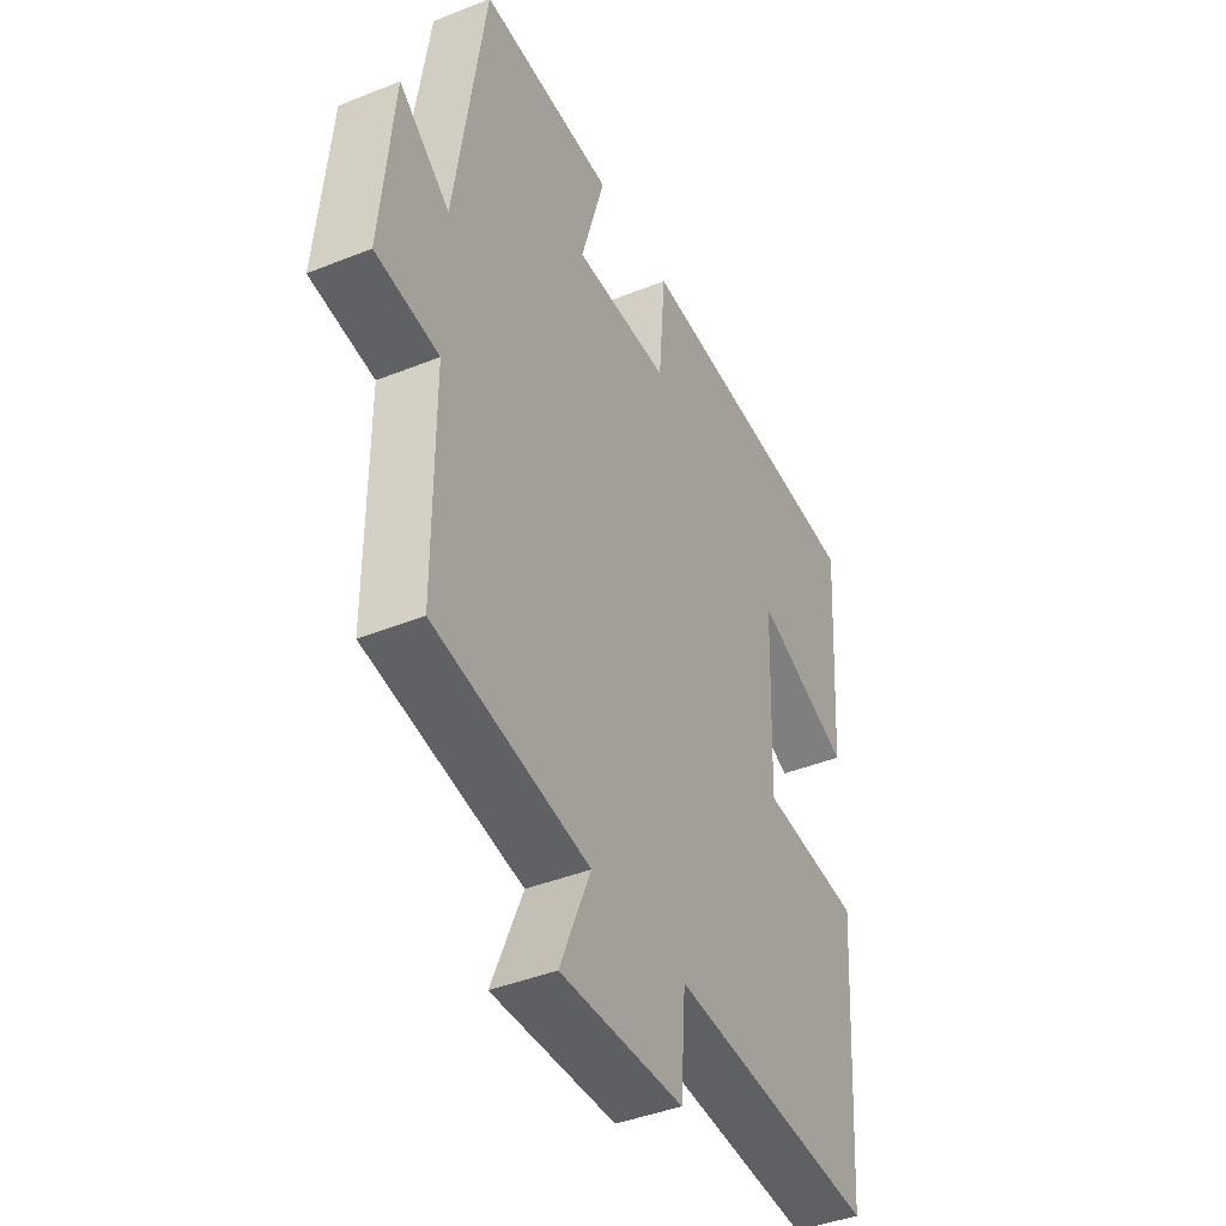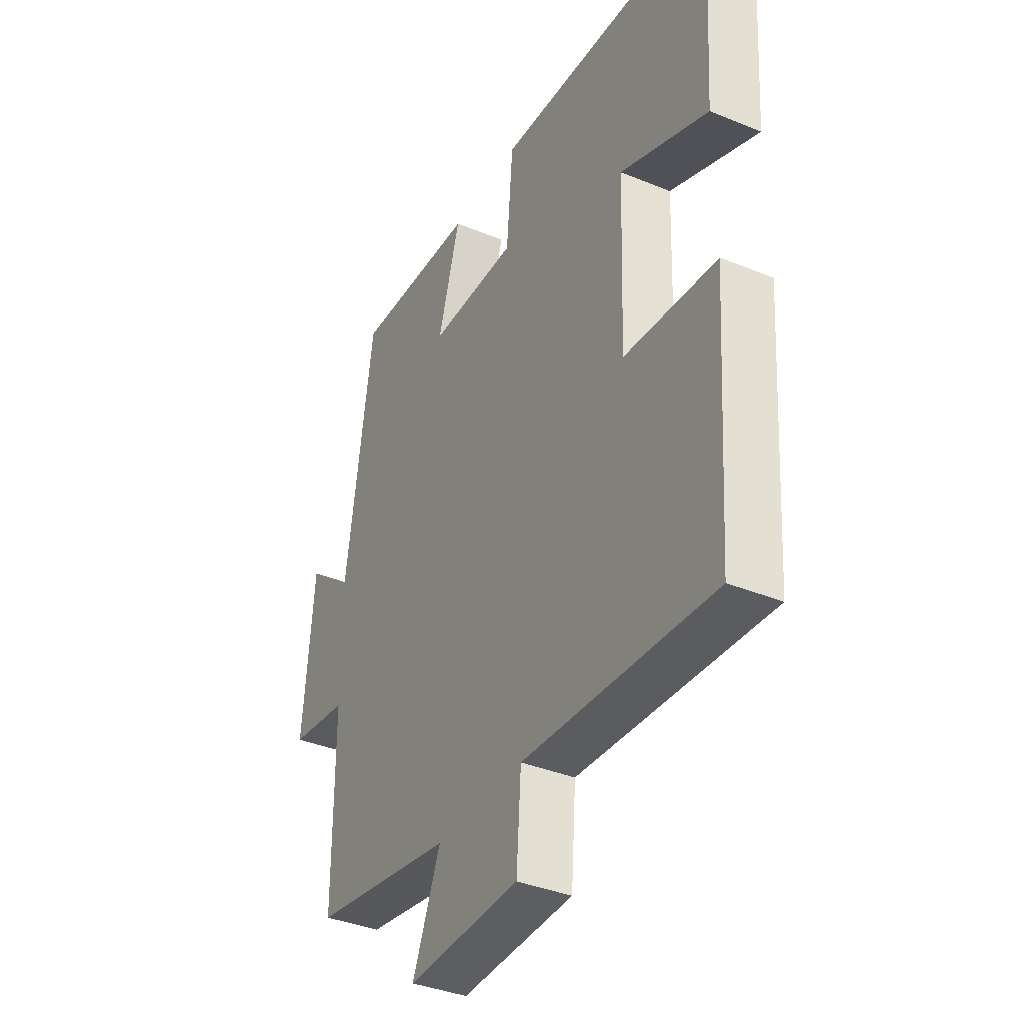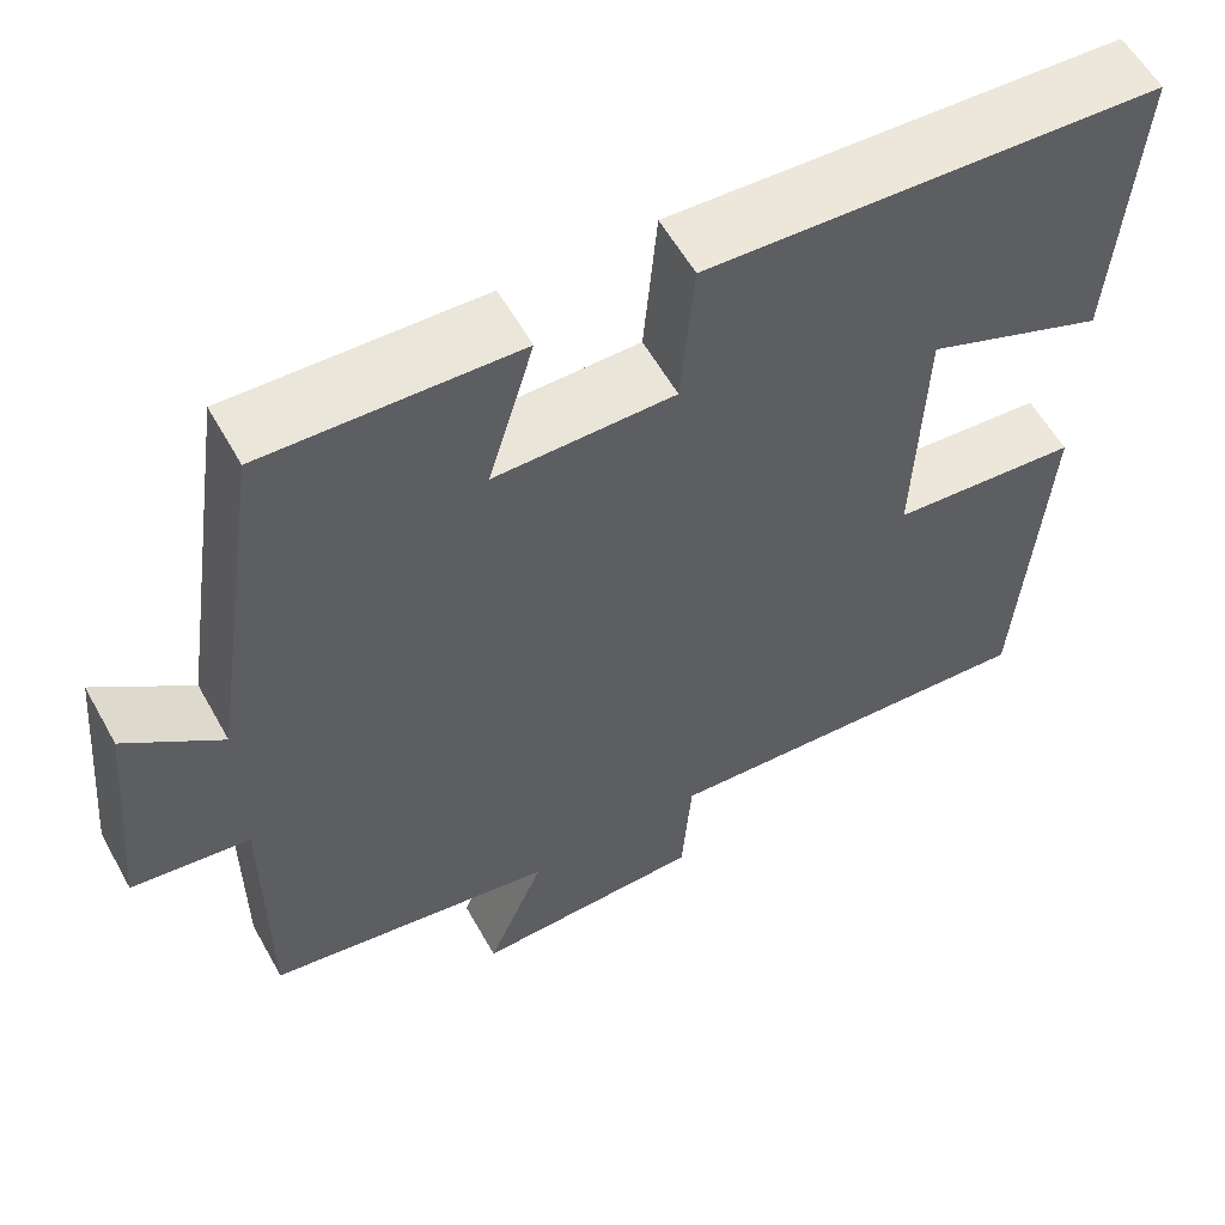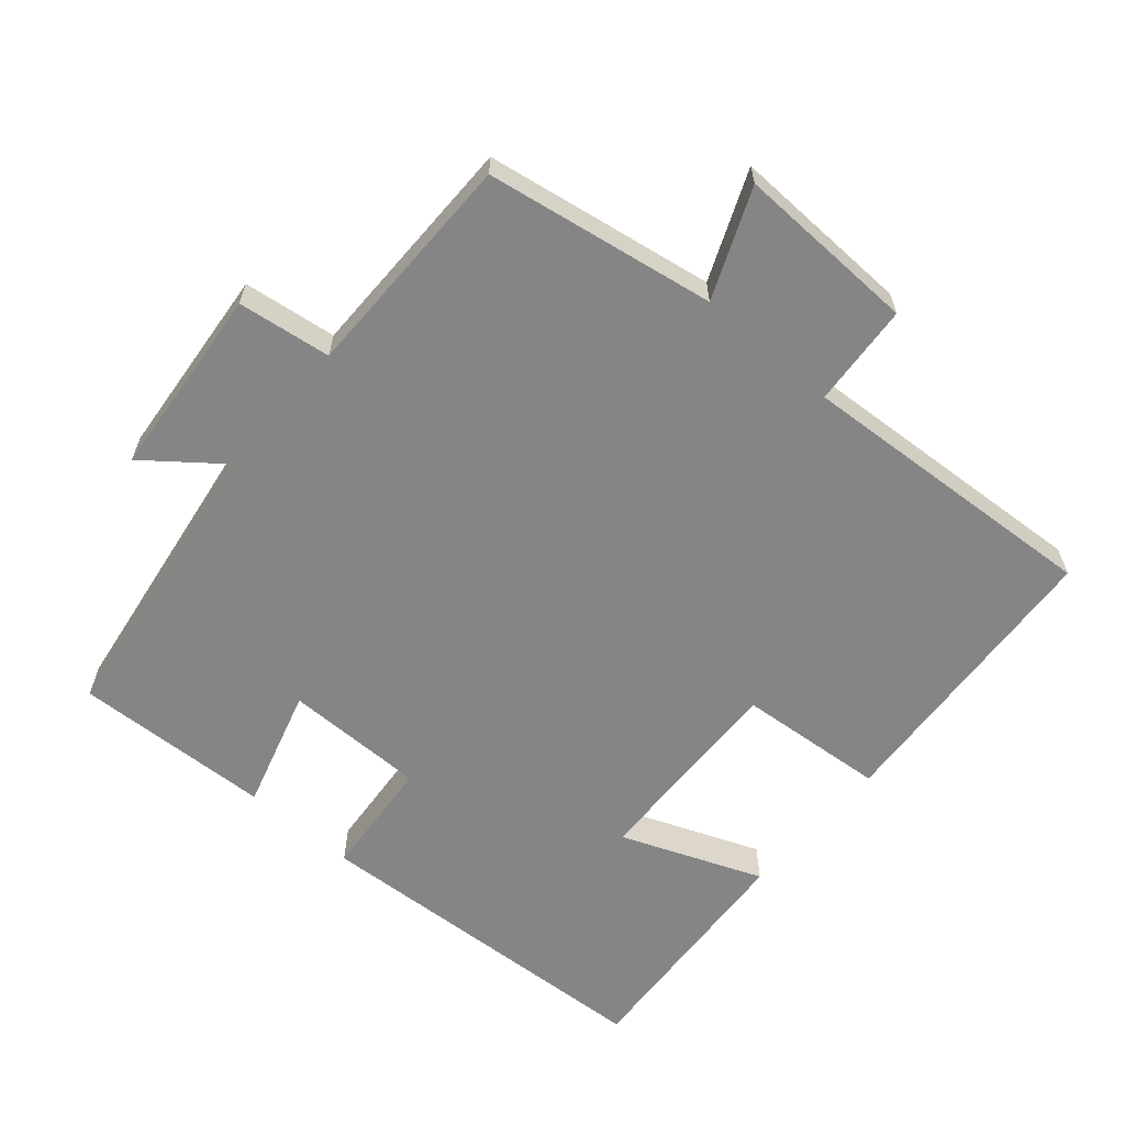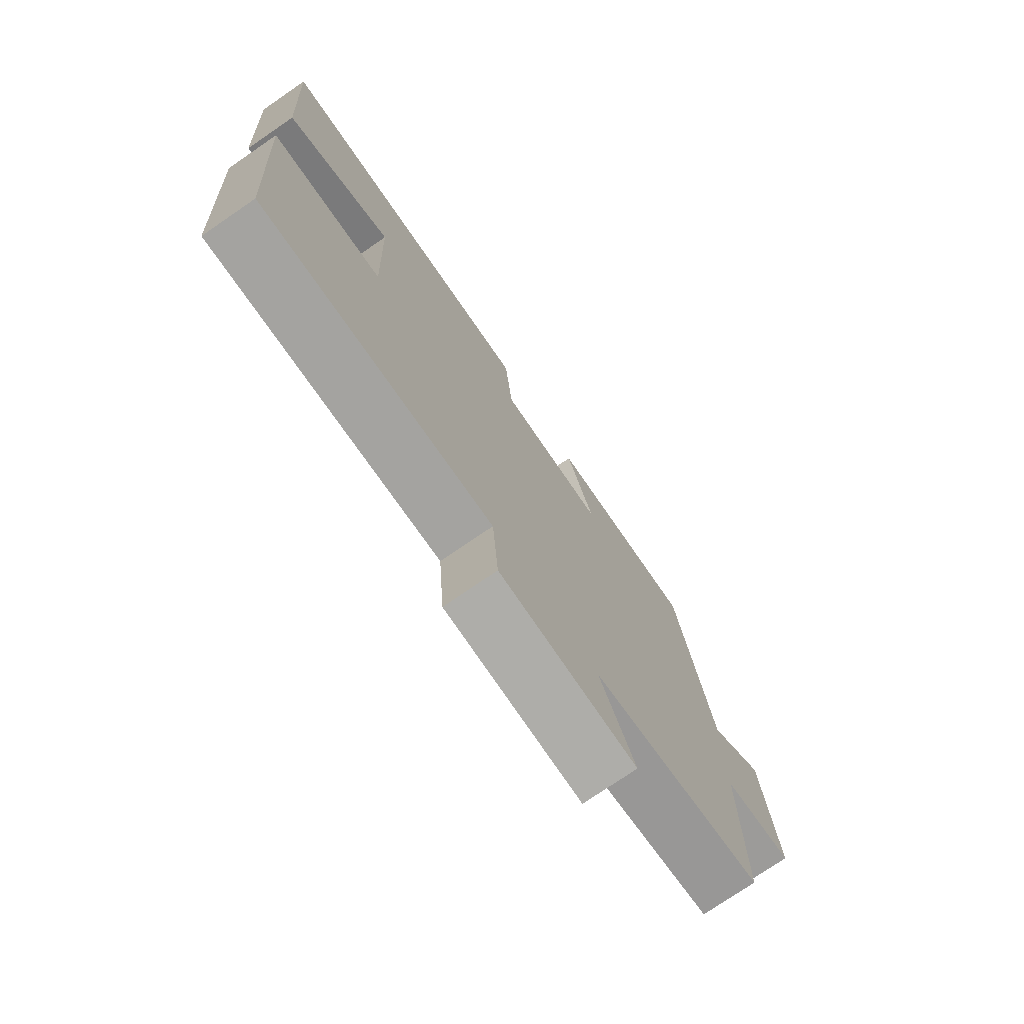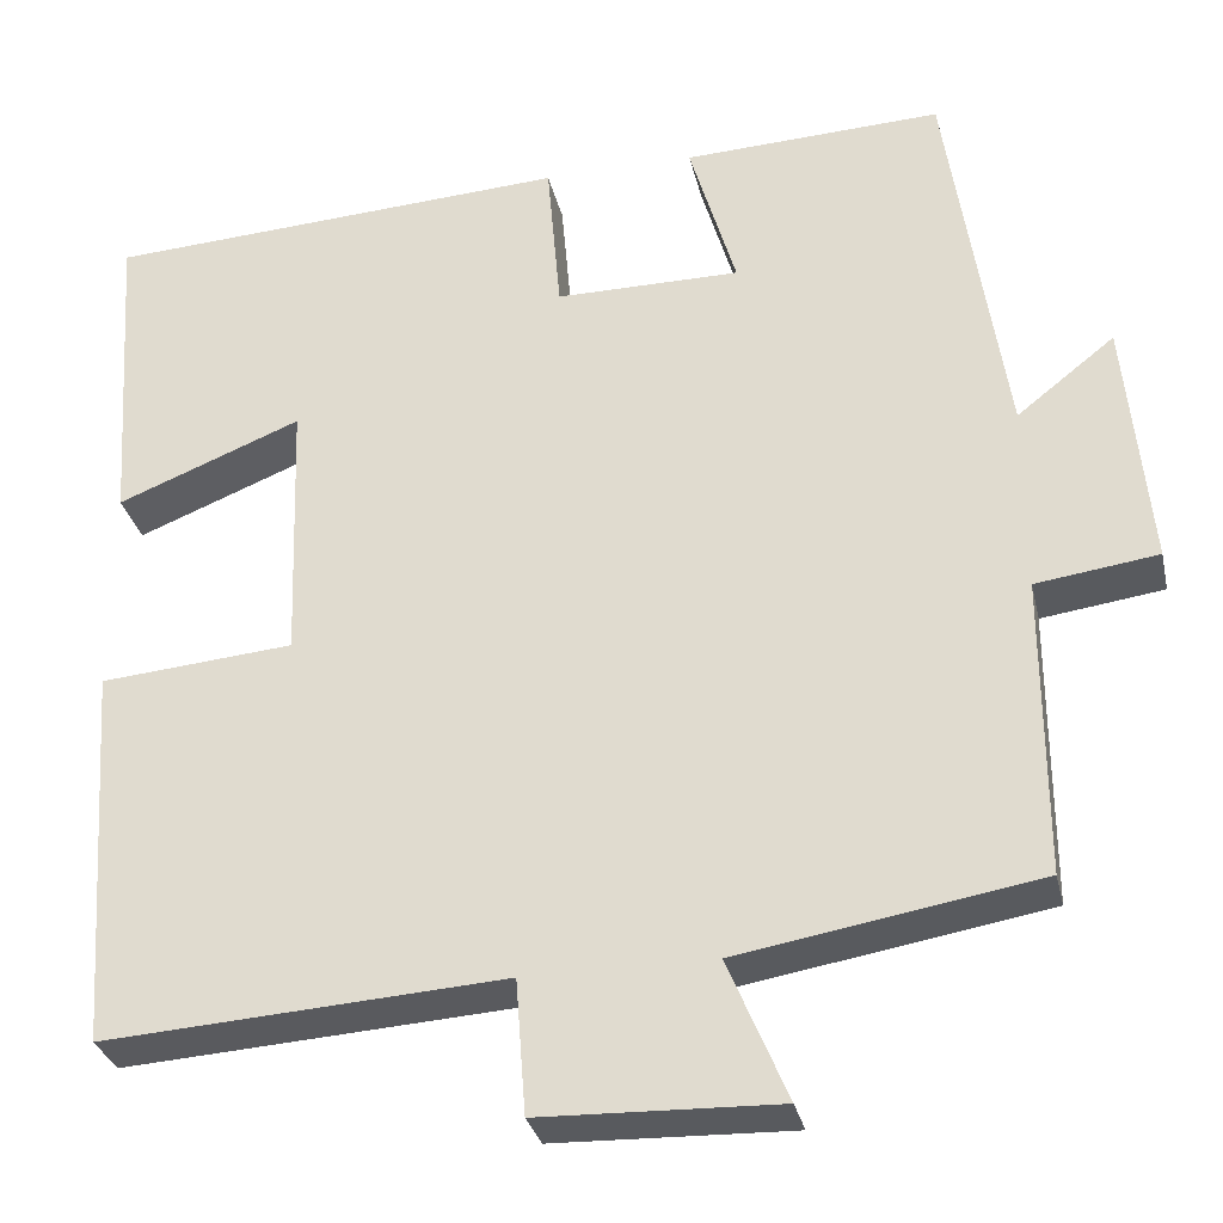
<metadata>
{"format":"obj","ext":"obj","renderer":"f3d","projection":"perspective","resolution":1024,"background":"white","views":[{"elev":-41.7,"azim":115.9,"up":"+Z"},{"elev":-37.3,"azim":-117.8,"up":"+Z"},{"elev":58.0,"azim":151.0,"up":"+Z"},{"elev":-61.9,"azim":139.2,"up":"+Y"},{"elev":-75.8,"azim":-55.6,"up":"+Z"},{"elev":-31.0,"azim":12.6,"up":"+Z"}]}
</metadata>
<code>
v -0.523 0.07 0.471
v -0.012 0.07 0.5
v 0.003 0.07 0.327
v 0.205 0.07 0.327
v 0.154 0.07 0.5
v 0.437 0.07 0.512
v 0.5 0.07 0.09
v 0.607 0.07 0.174
v 0.633 0.07 -0.1
v 0.5 0.07 -0.118
v 0.5 0.07 -0.445
v 0.173 0.07 -0.5
v 0.238 0.07 -0.655
v -0.022 0.07 -0.647
v -0.033 0.07 -0.5
v -0.471 0.07 -0.528
v -0.5 0.07 -0.107
v -0.288 0.07 -0.089
v -0.298 0.07 0.203
v -0.5 0.07 0.123
v -0.523 0 0.471
v -0.012 0 0.5
v 0.003 0 0.327
v 0.205 0 0.327
v 0.154 0 0.5
v 0.437 0 0.512
v 0.5 0 0.09
v 0.607 0 0.174
v 0.633 0 -0.1
v 0.5 0 -0.118
v 0.5 0 -0.445
v 0.173 0 -0.5
v 0.238 0 -0.655
v -0.022 0 -0.647
v -0.033 0 -0.5
v -0.471 0 -0.528
v -0.5 0 -0.107
v -0.288 0 -0.089
v -0.298 0 0.203
v -0.5 0 0.123
f 1 2 3
f 20 1 3
f 19 20 3
f 18 19 3 4
f 15 16 17 18
f 15 18 4
f 12 13 14 15
f 12 15 4
f 11 12 4
f 10 11 4
f 7 8 9 10
f 6 7 10
f 5 6 10
f 4 5 10
f 23 22 21
f 23 21 40
f 23 40 39
f 24 23 39 38
f 38 37 36 35
f 24 38 35
f 35 34 33 32
f 24 35 32
f 24 32 31
f 24 31 30
f 30 29 28 27
f 30 27 26
f 30 26 25
f 30 25 24
f 1 21 22 2
f 2 22 23 3
f 3 23 24 4
f 4 24 25 5
f 5 25 26 6
f 6 26 27 7
f 7 27 28 8
f 8 28 29 9
f 9 29 30 10
f 10 30 31 11
f 11 31 32 12
f 12 32 33 13
f 13 33 34 14
f 14 34 35 15
f 15 35 36 16
f 16 36 37 17
f 17 37 38 18
f 18 38 39 19
f 19 39 40 20
f 20 40 21 1

</code>
